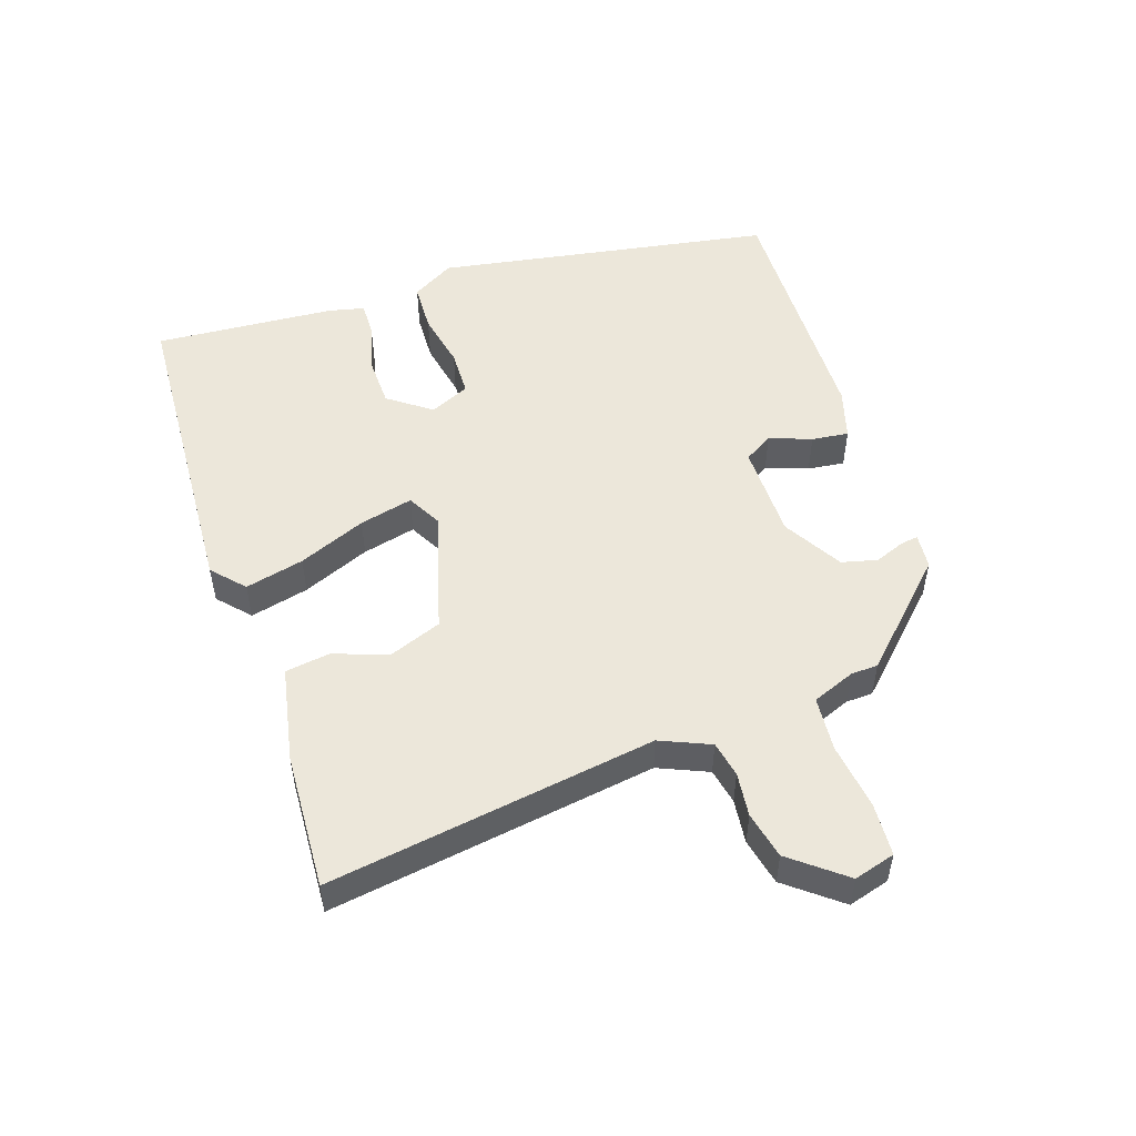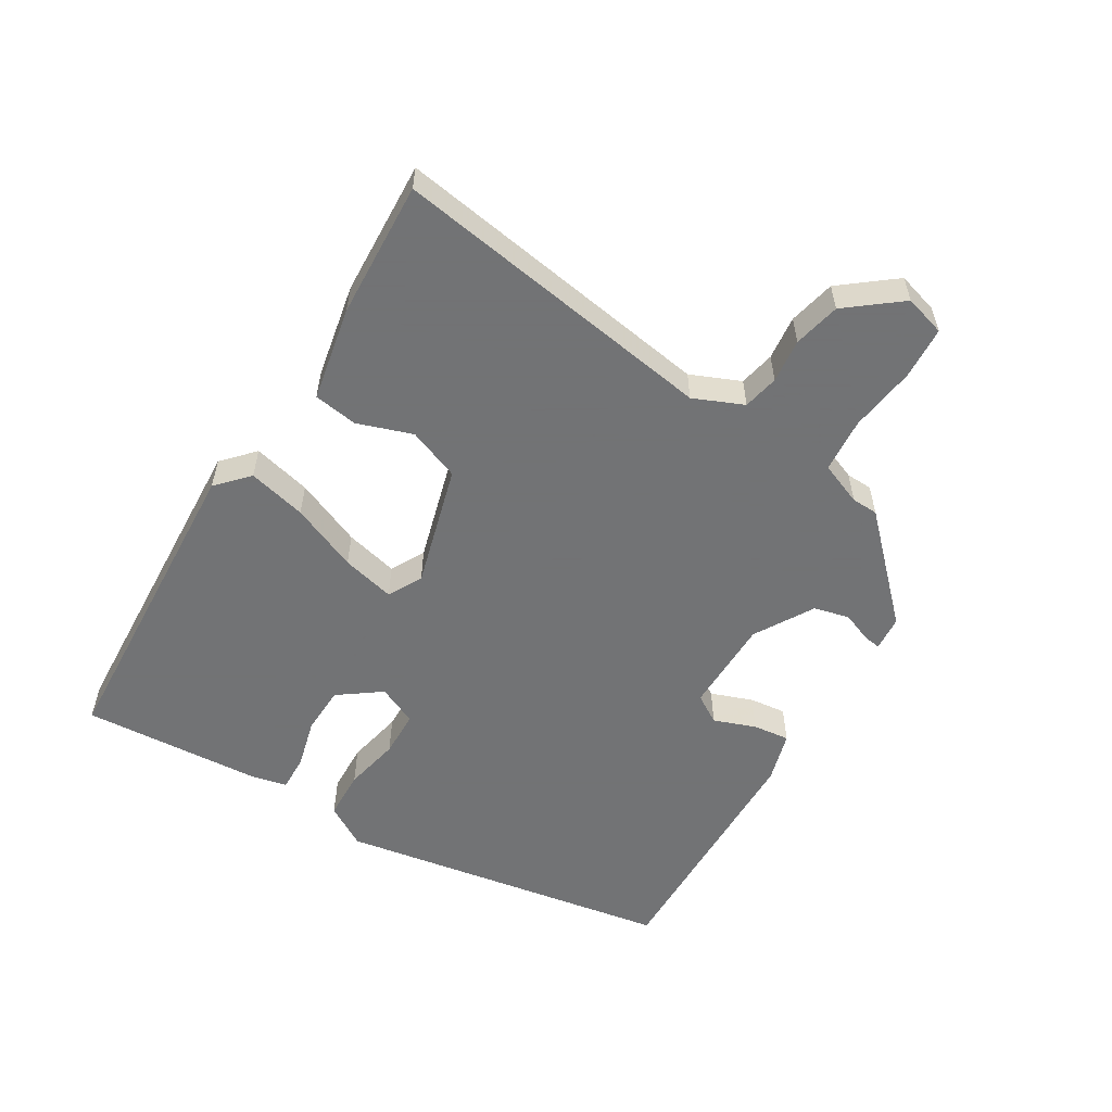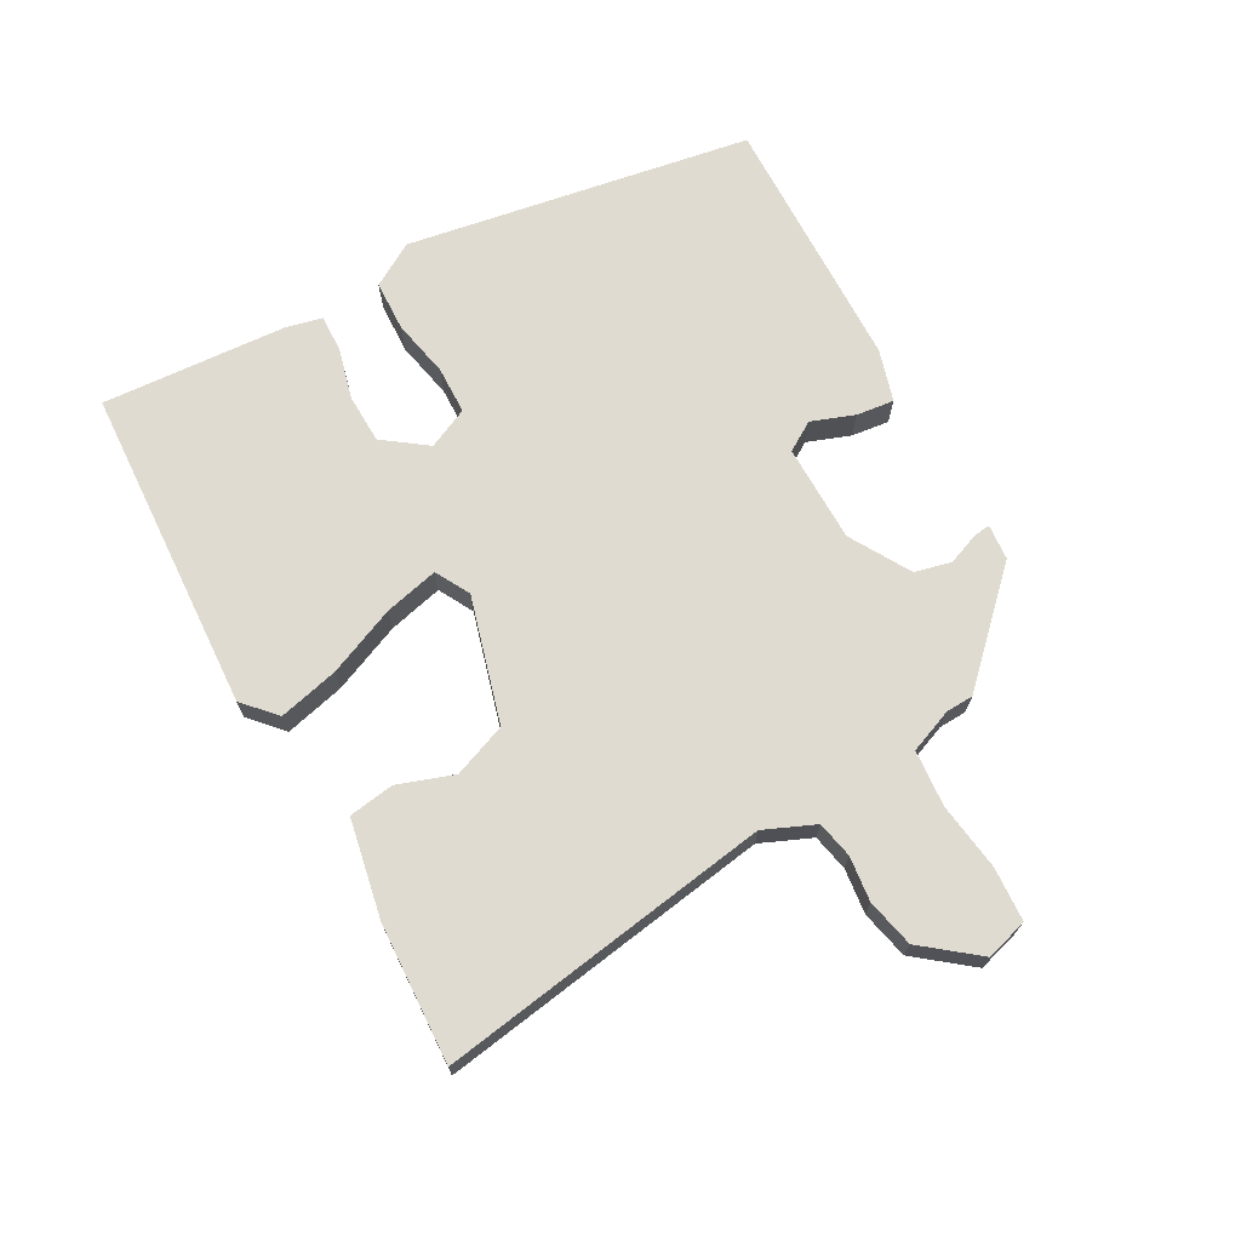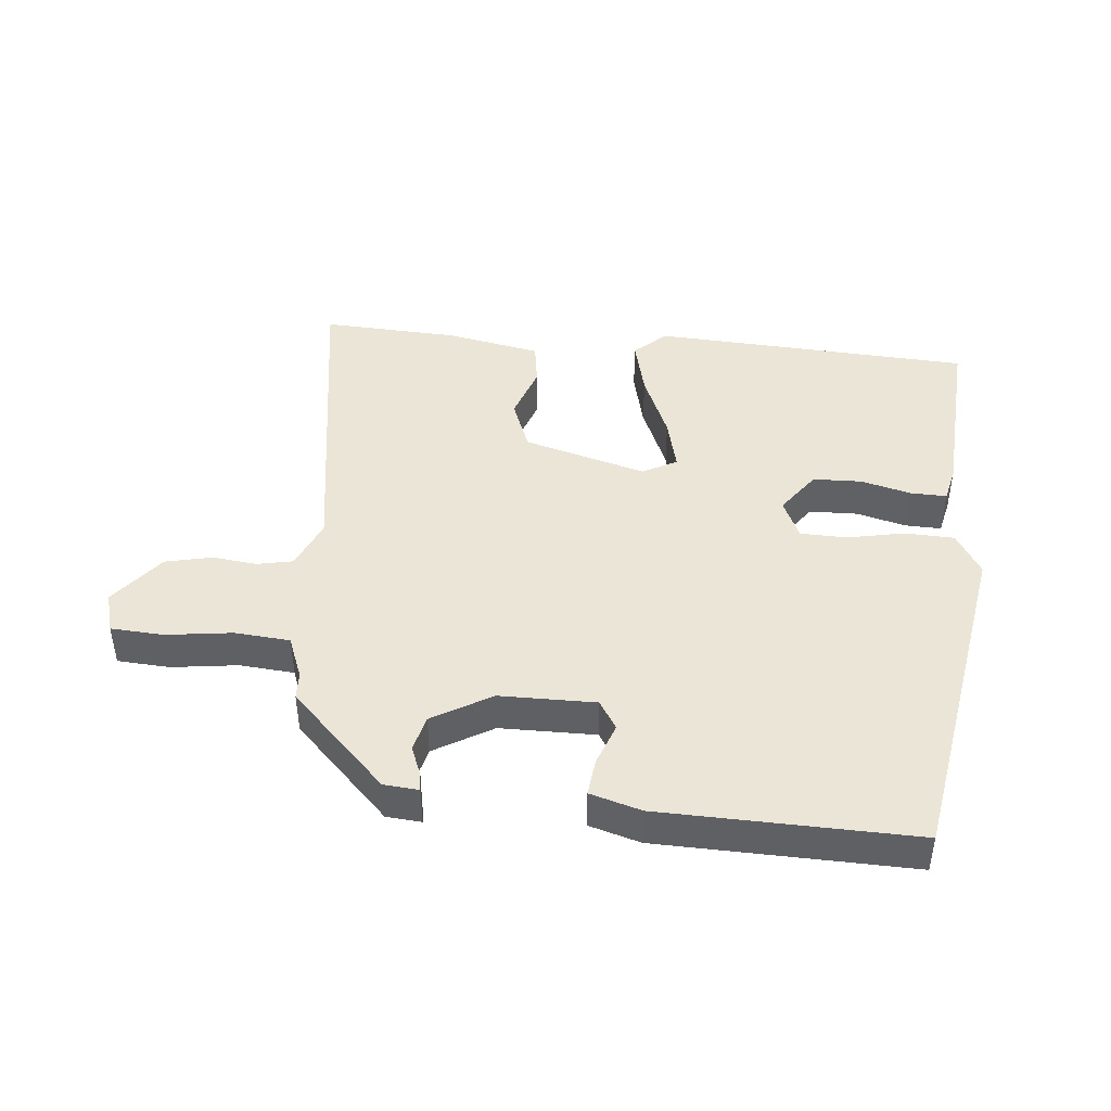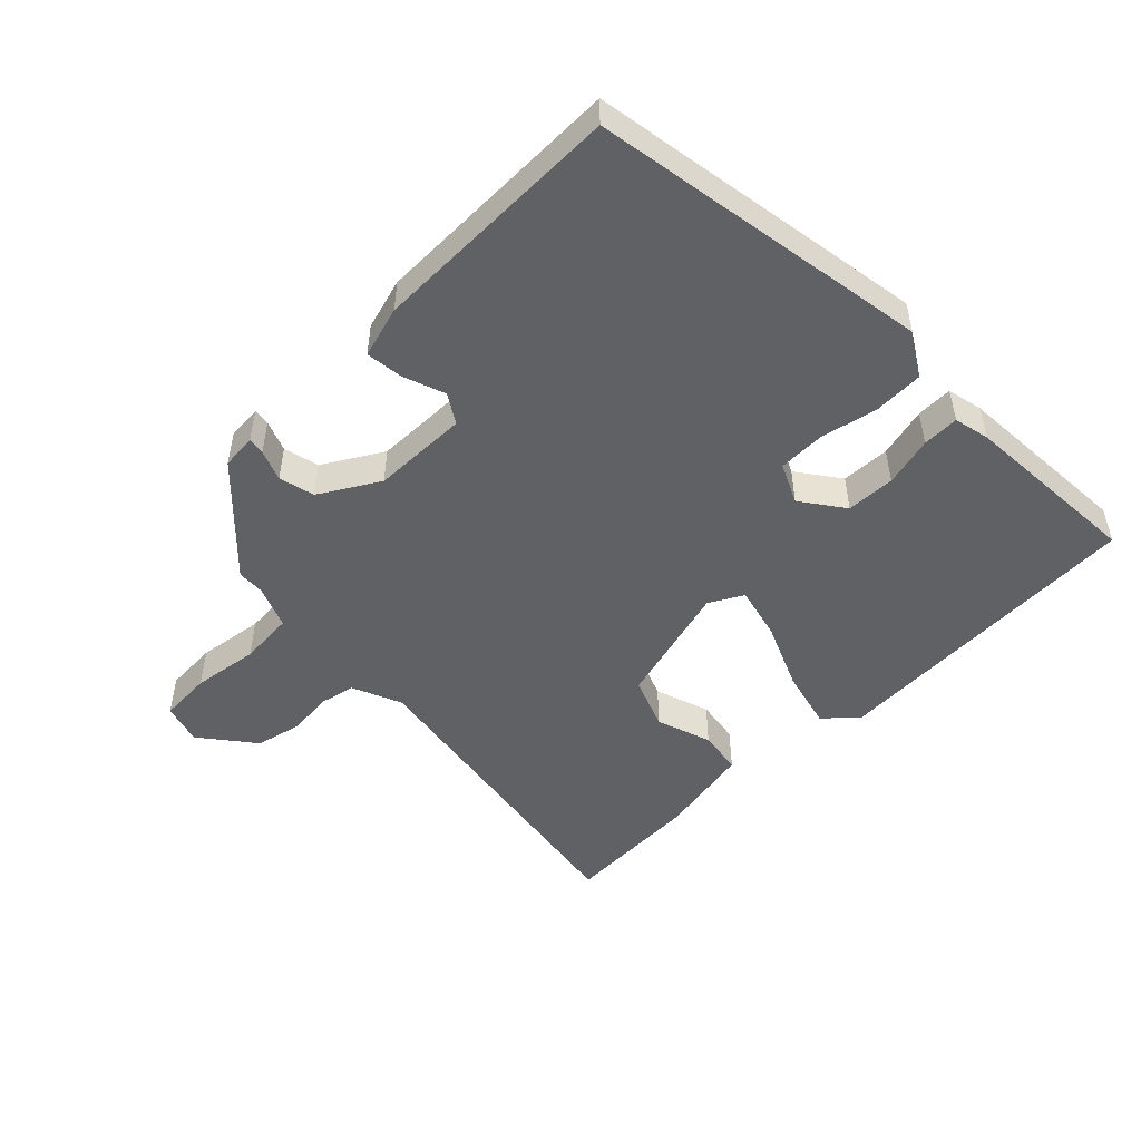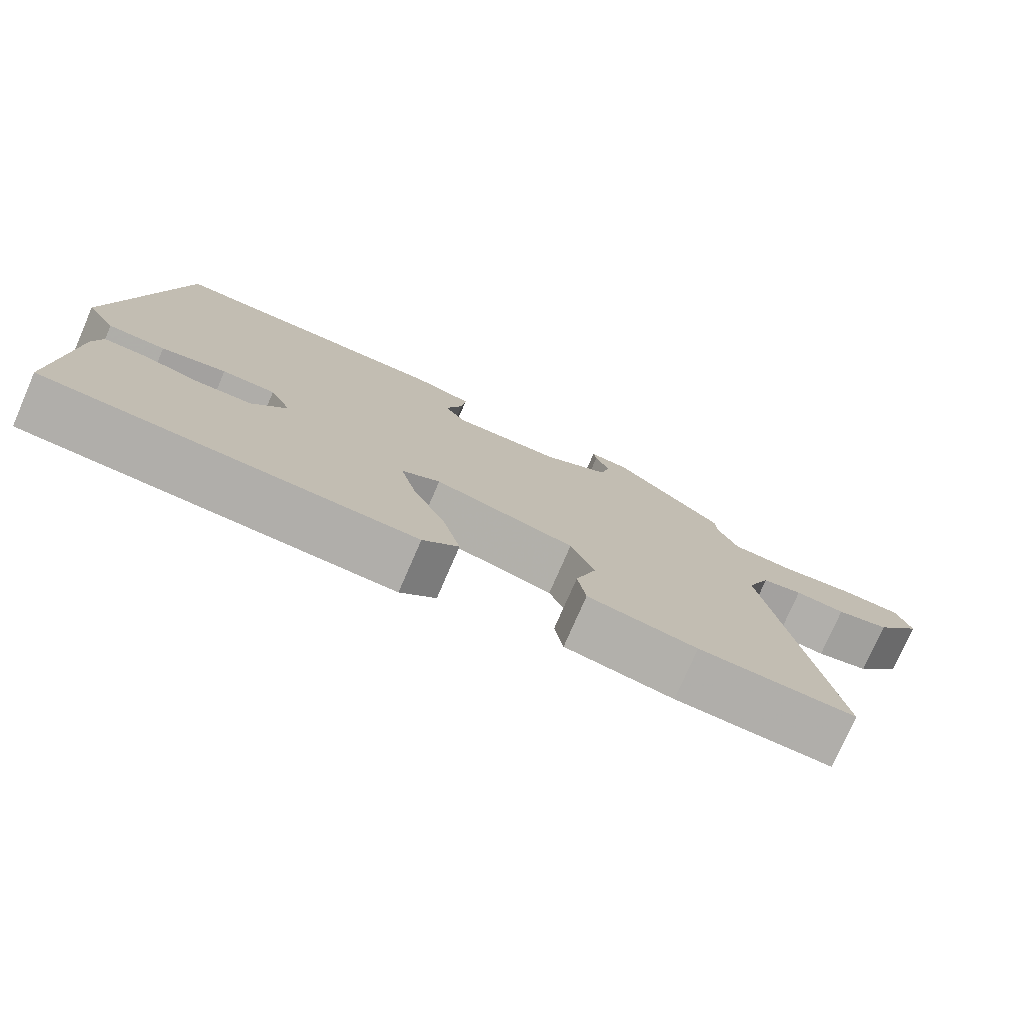
<metadata>
{"format":"obj","ext":"obj","renderer":"f3d","projection":"perspective","resolution":1024,"background":"white","views":[{"elev":51.4,"azim":-107.7,"up":"+Y"},{"elev":-55.7,"azim":-120.6,"up":"+Y"},{"elev":69.9,"azim":-118.3,"up":"+Y"},{"elev":44.3,"azim":6.2,"up":"+Y"},{"elev":-49.6,"azim":44.8,"up":"+Y"},{"elev":-77.1,"azim":156.5,"up":"+Z"}]}
</metadata>
<code>
v -0.575 0.07 -0.491
v -0.491 0.07 0.011
v -0.523 0.07 0.088
v -0.578 0.07 0.1
v -0.646 0.07 0.093
v -0.718 0.07 0.11
v -0.782 0.07 0.193
v -0.763 0.07 0.256
v -0.682 0.07 0.26
v -0.58 0.07 0.245
v -0.495 0.07 0.251
v -0.468 0.07 0.317
v -0.466 0.07 0.358
v -0.317 0.07 0.504
v -0.263 0.07 0.508
v -0.267 0.07 0.482
v -0.286 0.07 0.435
v -0.273 0.07 0.38
v -0.183 0.07 0.326
v -0.035 0.07 0.323
v -0.007 0.07 0.367
v -0.03 0.07 0.432
v -0.036 0.07 0.489
v 0.043 0.07 0.511
v 0.434 0.07 0.515
v 0.516 0.07 -0.007
v 0.476 0.07 -0.072
v 0.399 0.07 -0.074
v 0.312 0.07 -0.055
v 0.24 0.07 -0.056
v 0.211 0.07 -0.117
v 0.258 0.07 -0.183
v 0.333 0.07 -0.186
v 0.41 0.07 -0.167
v 0.466 0.07 -0.166
v 0.478 0.07 -0.221
v 0.493 0.07 -0.5
v -0.001 0.07 -0.521
v -0.049 0.07 -0.476
v -0.026 0.07 -0.386
v 0.019 0.07 -0.283
v 0.04 0.07 -0.201
v -0.012 0.07 -0.172
v -0.202 0.07 -0.223
v -0.234 0.07 -0.303
v -0.206 0.07 -0.388
v -0.217 0.07 -0.456
v -0.364 0.07 -0.483
v -0.575 0 -0.491
v -0.491 0 0.011
v -0.523 0 0.088
v -0.578 0 0.1
v -0.646 0 0.093
v -0.718 0 0.11
v -0.782 0 0.193
v -0.763 0 0.256
v -0.682 0 0.26
v -0.58 0 0.245
v -0.495 0 0.251
v -0.468 0 0.317
v -0.466 0 0.358
v -0.317 0 0.504
v -0.263 0 0.508
v -0.267 0 0.482
v -0.286 0 0.435
v -0.273 0 0.38
v -0.183 0 0.326
v -0.035 0 0.323
v -0.007 0 0.367
v -0.03 0 0.432
v -0.036 0 0.489
v 0.043 0 0.511
v 0.434 0 0.515
v 0.516 0 -0.007
v 0.476 0 -0.072
v 0.399 0 -0.074
v 0.312 0 -0.055
v 0.24 0 -0.056
v 0.211 0 -0.117
v 0.258 0 -0.183
v 0.333 0 -0.186
v 0.41 0 -0.167
v 0.466 0 -0.166
v 0.478 0 -0.221
v 0.493 0 -0.5
v -0.001 0 -0.521
v -0.049 0 -0.476
v -0.026 0 -0.386
v 0.019 0 -0.283
v 0.04 0 -0.201
v -0.012 0 -0.172
v -0.202 0 -0.223
v -0.234 0 -0.303
v -0.206 0 -0.388
v -0.217 0 -0.456
v -0.364 0 -0.483
f 48 1 2
f 47 48 2
f 46 47 2
f 45 46 2
f 44 45 2 3
f 43 44 3
f 39 40 41
f 38 39 41
f 37 38 41
f 36 37 41
f 35 36 41
f 34 35 41
f 33 34 41
f 32 33 41 42
f 31 32 42 43
f 27 28 29
f 26 27 29
f 25 26 29
f 24 25 29
f 23 24 29
f 22 23 29
f 21 22 29
f 20 21 29 30
f 31 43 3
f 30 31 3
f 20 30 3
f 19 20 3
f 15 16 17
f 14 15 17
f 13 14 17
f 12 13 17
f 11 12 17 18
f 8 9 10
f 7 8 10
f 6 7 10
f 5 6 10
f 4 5 10
f 4 10 11
f 11 18 19
f 4 11 19
f 3 4 19
f 50 49 96
f 50 96 95
f 50 95 94
f 50 94 93
f 51 50 93 92
f 51 92 91
f 89 88 87
f 89 87 86
f 89 86 85
f 89 85 84
f 89 84 83
f 89 83 82
f 89 82 81
f 90 89 81 80
f 91 90 80 79
f 77 76 75
f 77 75 74
f 77 74 73
f 77 73 72
f 77 72 71
f 77 71 70
f 77 70 69
f 78 77 69 68
f 51 91 79
f 51 79 78
f 51 78 68
f 51 68 67
f 65 64 63
f 65 63 62
f 65 62 61
f 65 61 60
f 66 65 60 59
f 58 57 56
f 58 56 55
f 58 55 54
f 58 54 53
f 58 53 52
f 59 58 52
f 67 66 59
f 67 59 52
f 67 52 51
f 1 49 50 2
f 2 50 51 3
f 3 51 52 4
f 4 52 53 5
f 5 53 54 6
f 6 54 55 7
f 7 55 56 8
f 8 56 57 9
f 9 57 58 10
f 10 58 59 11
f 11 59 60 12
f 12 60 61 13
f 13 61 62 14
f 14 62 63 15
f 15 63 64 16
f 16 64 65 17
f 17 65 66 18
f 18 66 67 19
f 19 67 68 20
f 20 68 69 21
f 21 69 70 22
f 22 70 71 23
f 23 71 72 24
f 24 72 73 25
f 25 73 74 26
f 26 74 75 27
f 27 75 76 28
f 28 76 77 29
f 29 77 78 30
f 30 78 79 31
f 31 79 80 32
f 32 80 81 33
f 33 81 82 34
f 34 82 83 35
f 35 83 84 36
f 36 84 85 37
f 37 85 86 38
f 38 86 87 39
f 39 87 88 40
f 40 88 89 41
f 41 89 90 42
f 42 90 91 43
f 43 91 92 44
f 44 92 93 45
f 45 93 94 46
f 46 94 95 47
f 47 95 96 48
f 48 96 49 1

</code>
